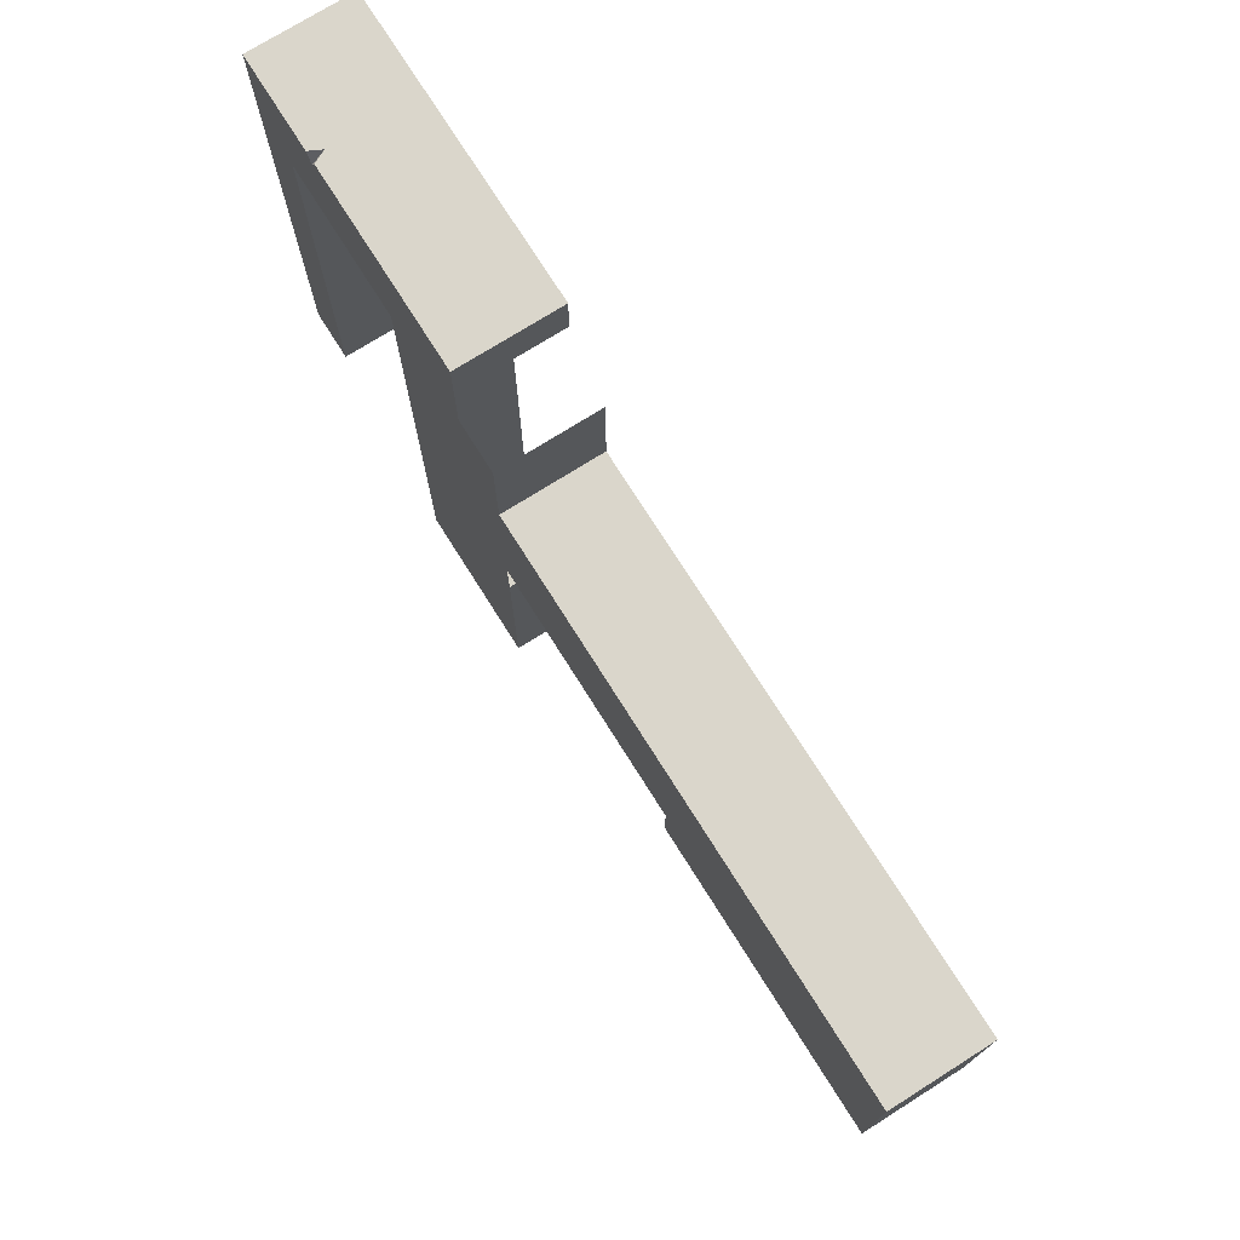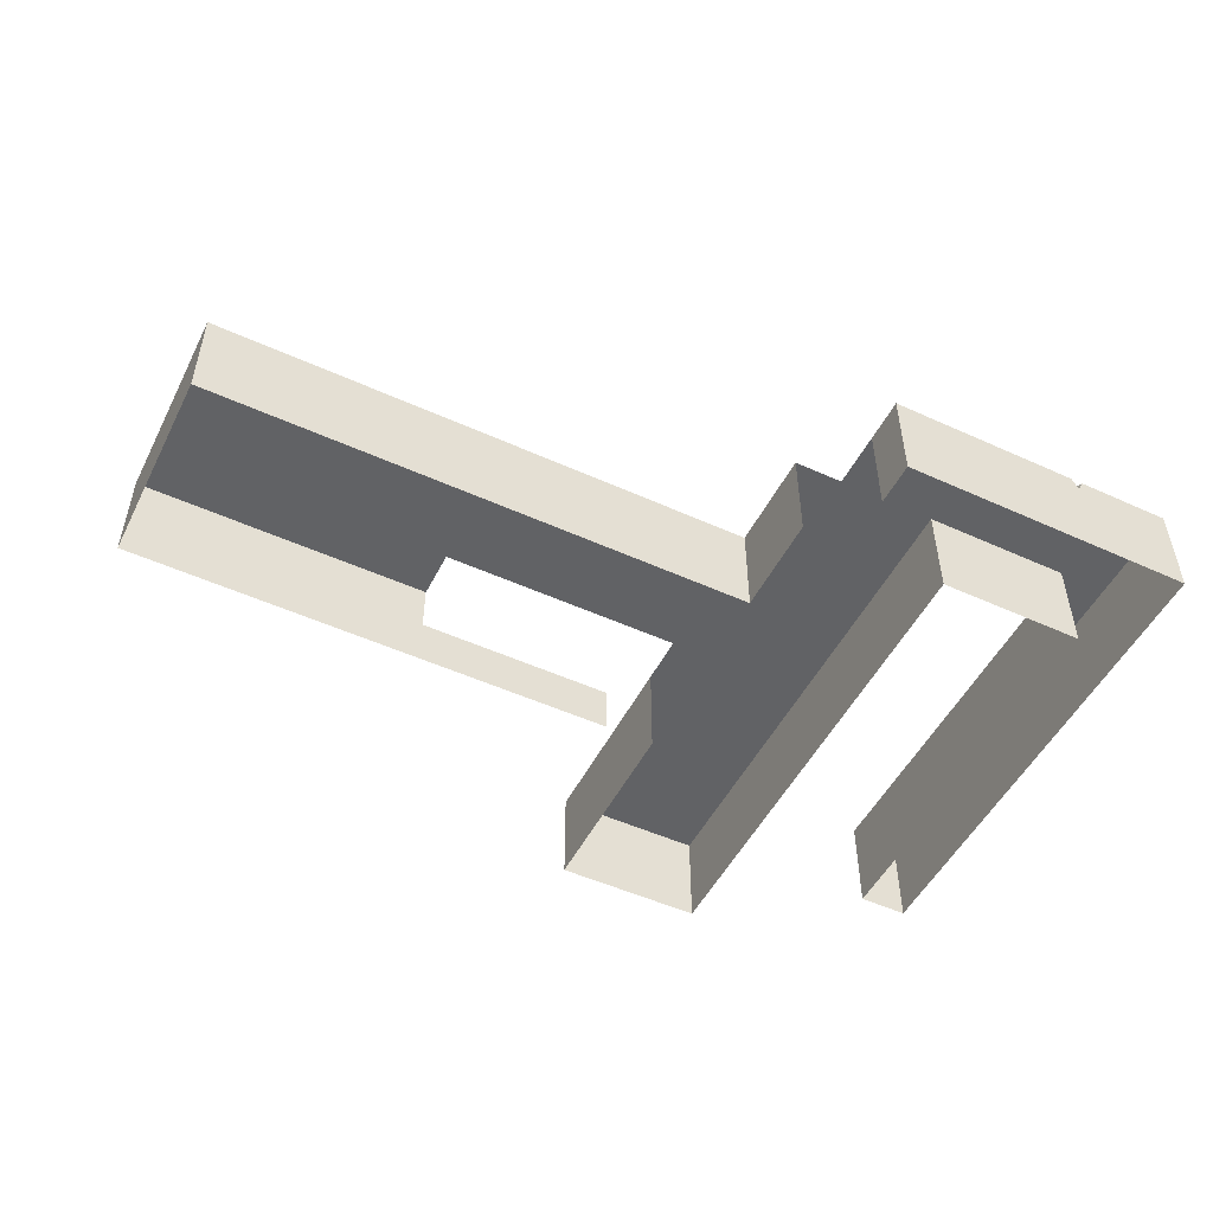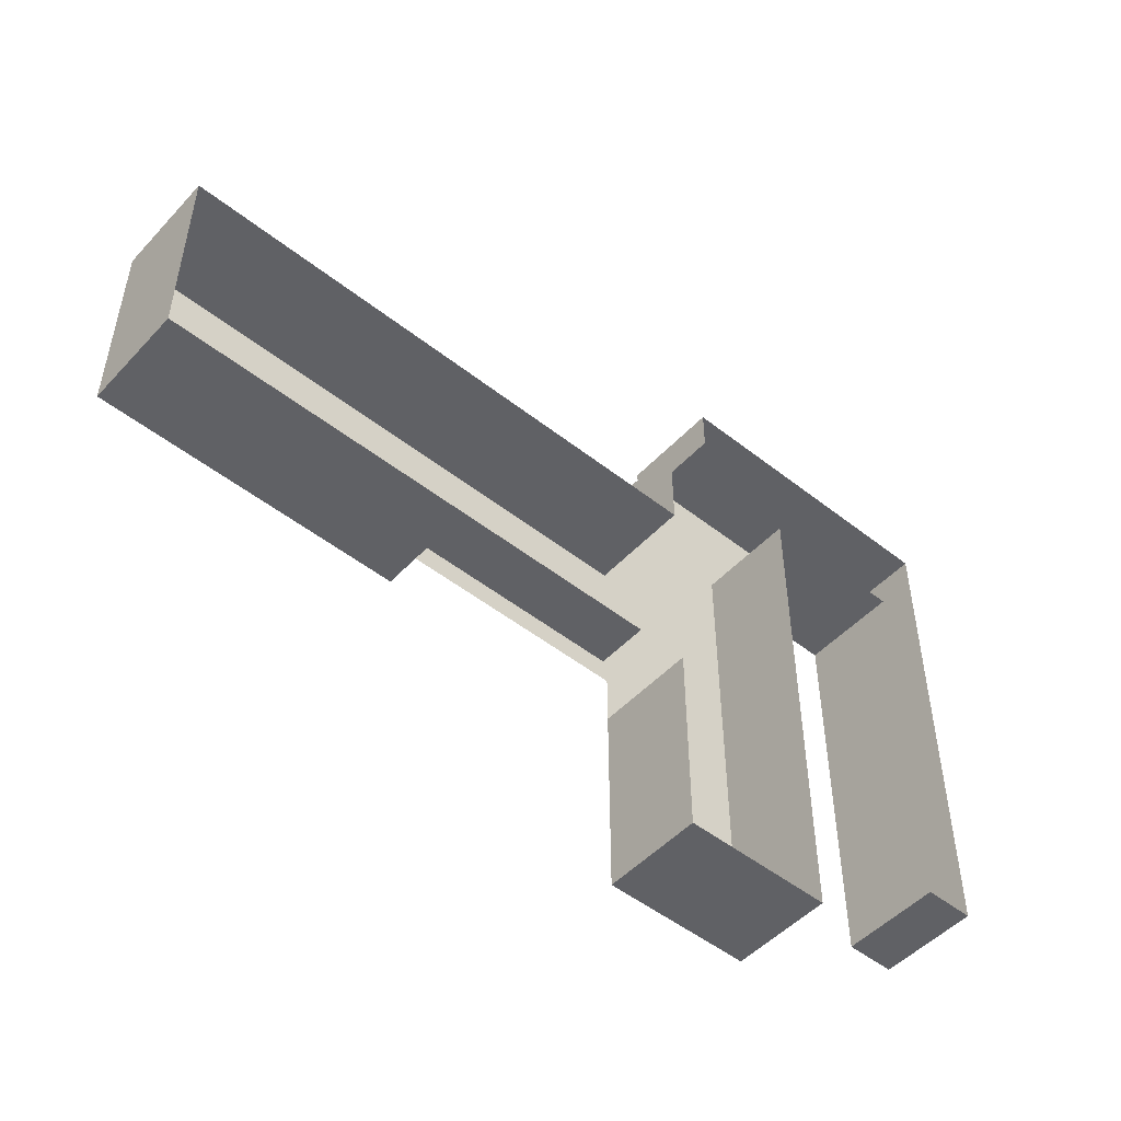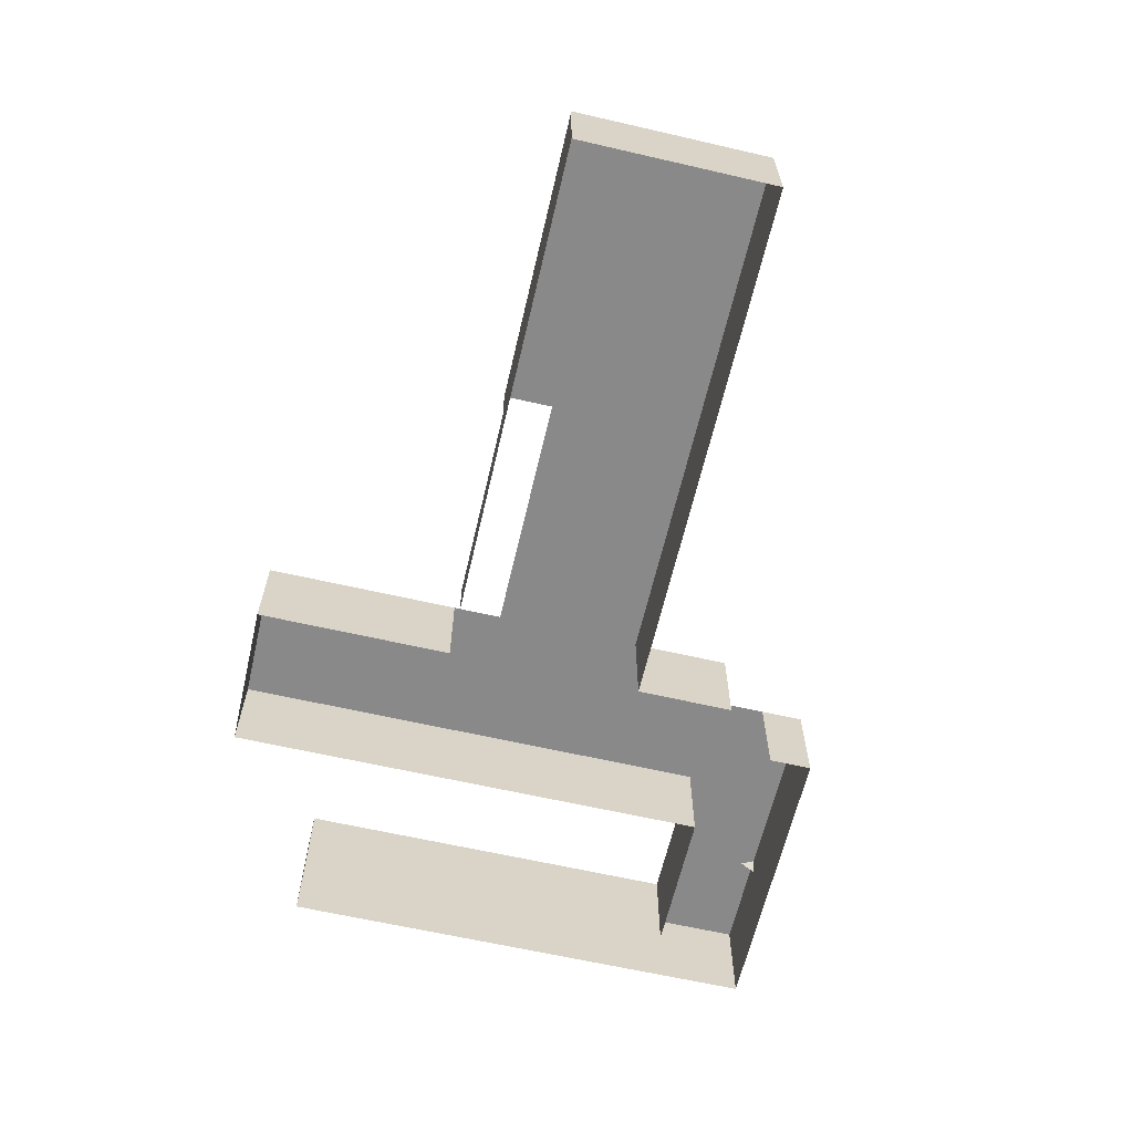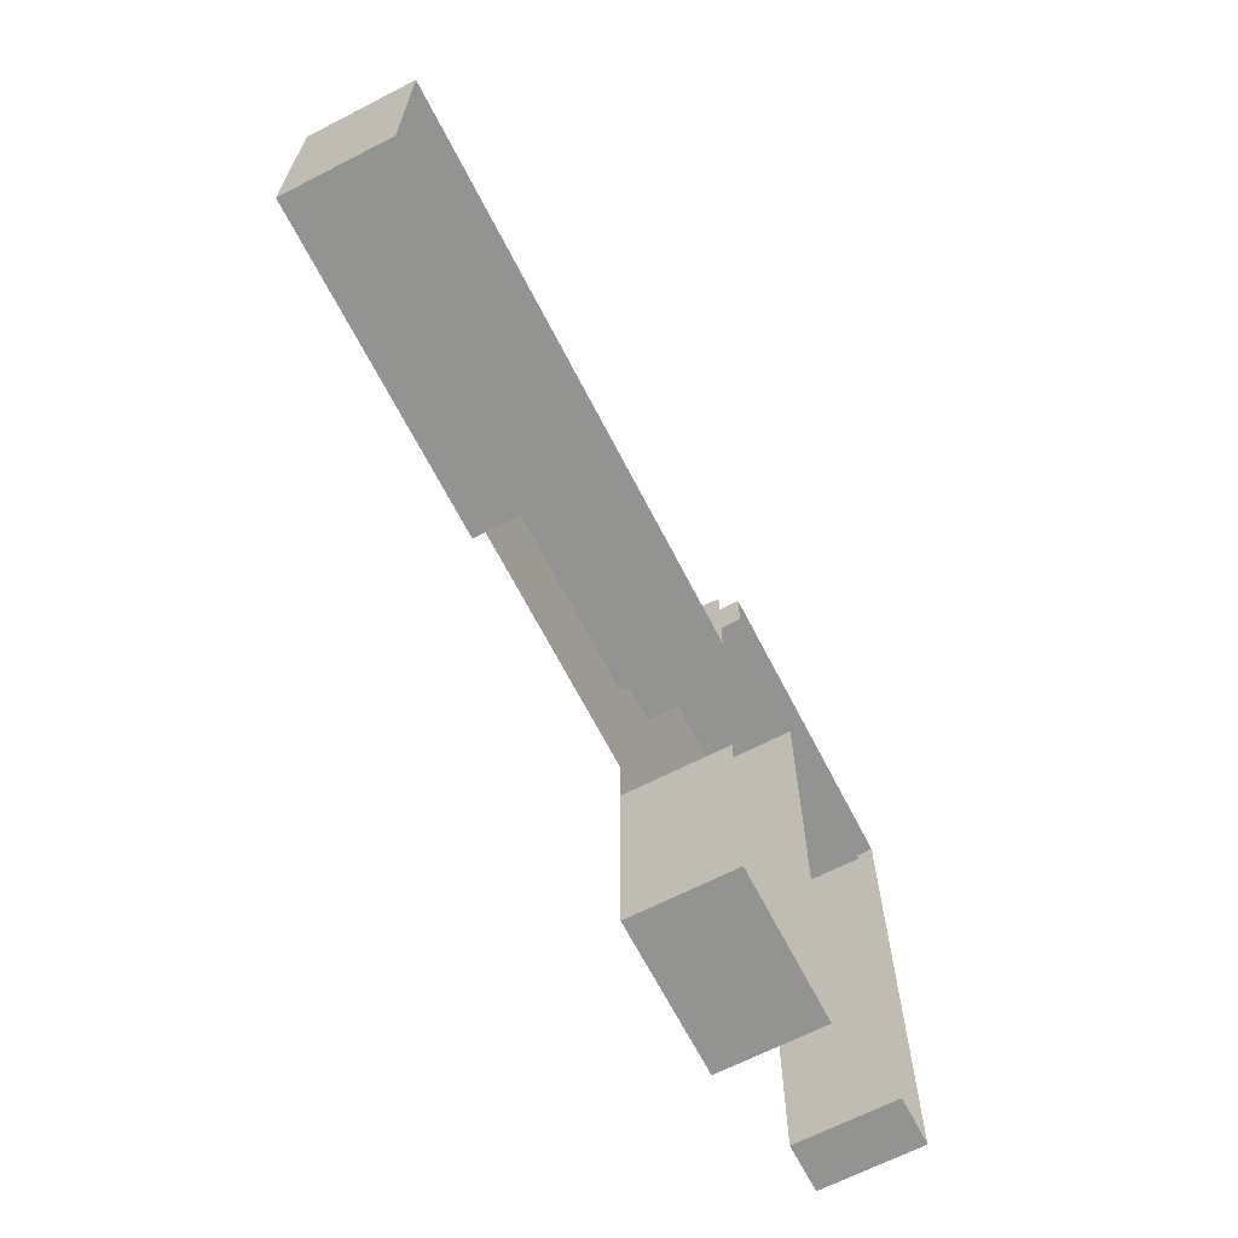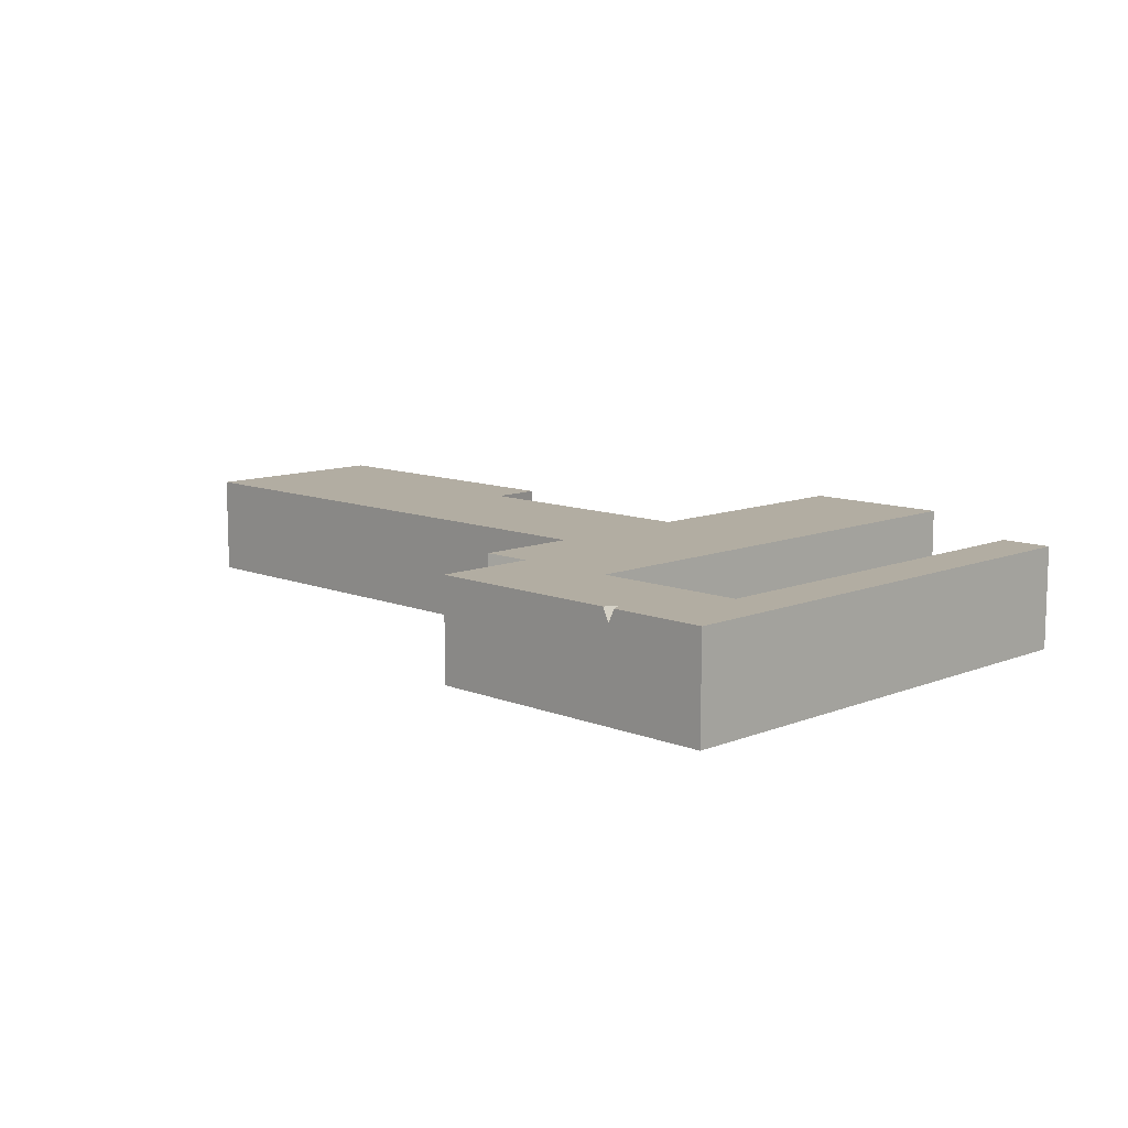
<metadata>
{"format":"obj","ext":"obj","renderer":"f3d","projection":"perspective","resolution":1024,"background":"white","views":[{"elev":74.1,"azim":-122.2,"up":"+Z"},{"elev":-50.6,"azim":-26.4,"up":"+Y"},{"elev":-49.9,"azim":-40.9,"up":"+Z"},{"elev":-63.3,"azim":-103.1,"up":"+Y"},{"elev":-66.7,"azim":-62.8,"up":"+Z"},{"elev":10.6,"azim":44.9,"up":"+Y"}]}
</metadata>
<code>
g pb_Mesh323968
v -4 0 -4
v -2 0 -4
v -4 4 -4
v -2 4 -4
v 0.0001068 0 -4
v 0.0001068 0 0
v 0 4 -10
v 0.0001068 4 0
v -8 0 -4
v -8 4 -4
v -8 0 -24
v -8 4 -24
v -14 0 -24
v -14 4 -24
v -8 0 -4
v -8 4 -4
v -8 0 -21
v -8 4 -21
v -36 4 -8
v -36 0 -8
v -36 4 -16
v -36 0 -16
v -2 4 -20
v -2 0 -20
v 0 4 -20
v 0 0 -20
v -2 0 0
v -2 4 0
v 0.0001068 0 0
v 0.0001068 4 0
v -2 4 0
v -2 4 -4
v 0.0001068 4 0
v 0 4 -10
v -2 4 -4
v -2 0 -4
v -2 4 -20
v -2 0 -20
v 0 4 -20
v -2 4 -20
v 0 0 -20
v 0 4 -20
v -8 0 -24
v -8 4 -24
v -14 4 -16
v -14 0 -16
v -14 4 -20
v -14 0 -24
v -14 4 -24
v -14 4 -14
v -14 4 -16
v -8 4 -21
v -8 4 -4
v -14 4 -8
v -16 4 -14
v -16 4 -8
v -14 0 -8
v -14 4 -4
v -14 0 -4
v -14 4 -8
v -12 0 -1.75
v -12 4 0
v -12 0 0
v -12 4 -1.75
v -14 4 -4
v -4 0 0
v -4 3.5 0
v -3.75 4 0
v -4 4 -0.5
v -4 4 -4
v -3.75 4 0
v -12 0 0
v -12 4 0
v -4.25 4 0
v -12 4 -4
v -12 4 0
v -4.25 4 0
v -4 3.5 0
v -4.25 4 0
v -4 4 -0.5
v -3.75 4 0
v -4 3.5 0
v -4 4 -0.5
v -36 0 -16
v -26 0 -16
v -24 2 -16
v -36 4 -16
v -24 4 -16
v -36 4 -16
v -24 4 -16
v -24 4 -14
v -36 4 -8
v -26 4 -8
v -16 0 -16
v -16 2 -16
v -14 4 -24
v -8 4 -24
v -14 4 -20
v -14 4 -8
v -14 0 -8
v -16 4 -8
v -25 0 -8
v -26 4 -8
v -36 0 -8
v -36 4 -8
g pb_Mesh323968_0
g pb_Mesh323968_1
f 3 2 1
f 3 4 2
f 7 6 5
f 7 8 6
f 9 3 1
f 9 10 3
f 13 12 11
f 13 14 12
f 17 16 15
f 17 18 16
f 21 20 19
f 21 22 20
f 25 24 23
f 25 26 24
f 29 28 27
f 29 30 28
f 33 32 31
f 33 34 32
f 37 36 35
f 37 38 36
f 39 32 34
f 39 40 32
f 41 7 5
f 41 42 7
f 43 18 17
f 43 44 18
f 47 46 45
f 46 47 48
f 47 49 48
f 52 51 50
f 53 52 50
f 54 53 50
f 56 50 55
f 56 54 50
f 59 58 57
f 58 60 57
f 63 62 61
f 62 64 61
f 54 65 53
f 67 66 27
f 28 67 27
f 28 68 67
f 32 70 69
f 31 32 69
f 71 31 69
f 72 66 67
f 73 72 67
f 73 67 74
f 69 70 75
f 76 69 75
f 76 77 69
f 80 79 78
f 83 82 81
f 86 85 84
f 87 86 84
f 87 88 86
f 91 90 89
f 92 91 89
f 92 93 91
f 56 55 91
f 56 91 93
f 95 94 86
f 94 85 86
f 97 96 52
f 52 96 98
f 52 98 51
f 101 100 99
f 101 102 100
f 103 102 101
f 102 103 104
f 103 105 104

</code>
